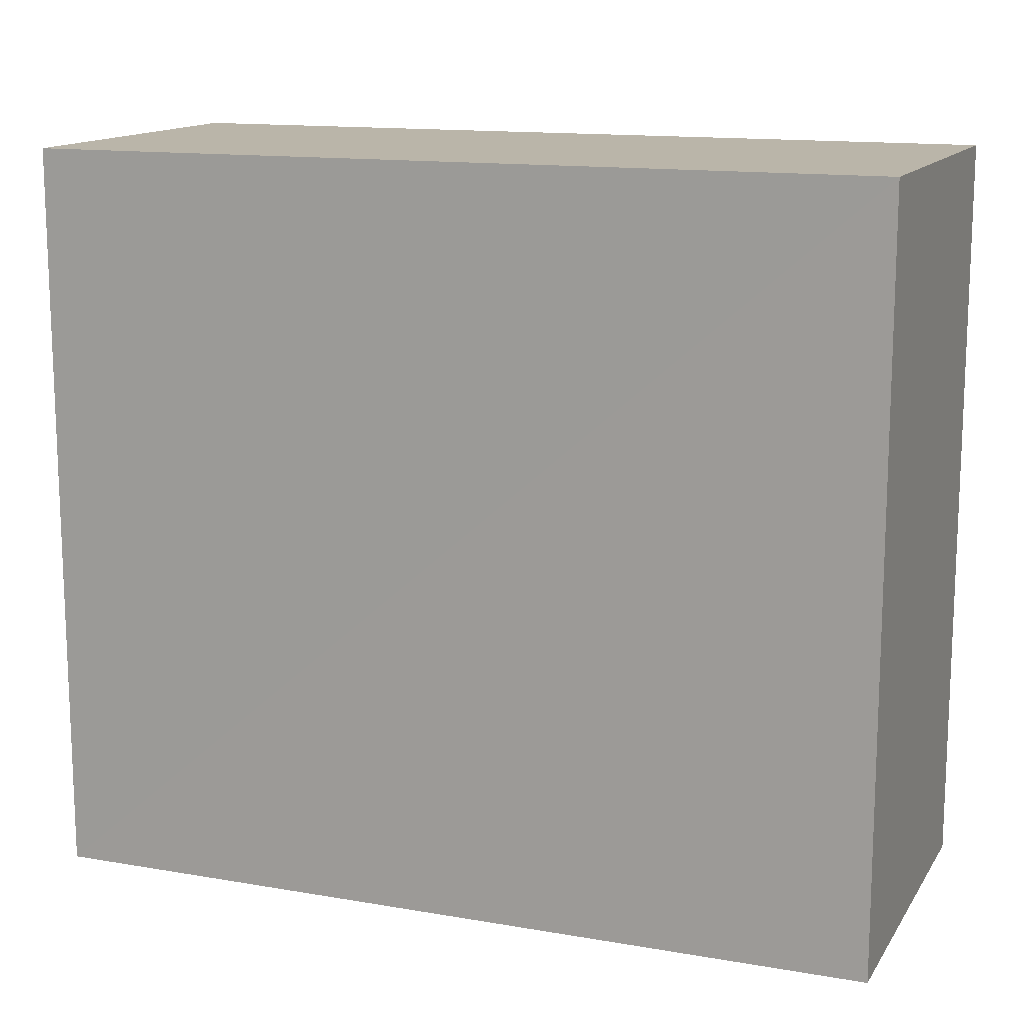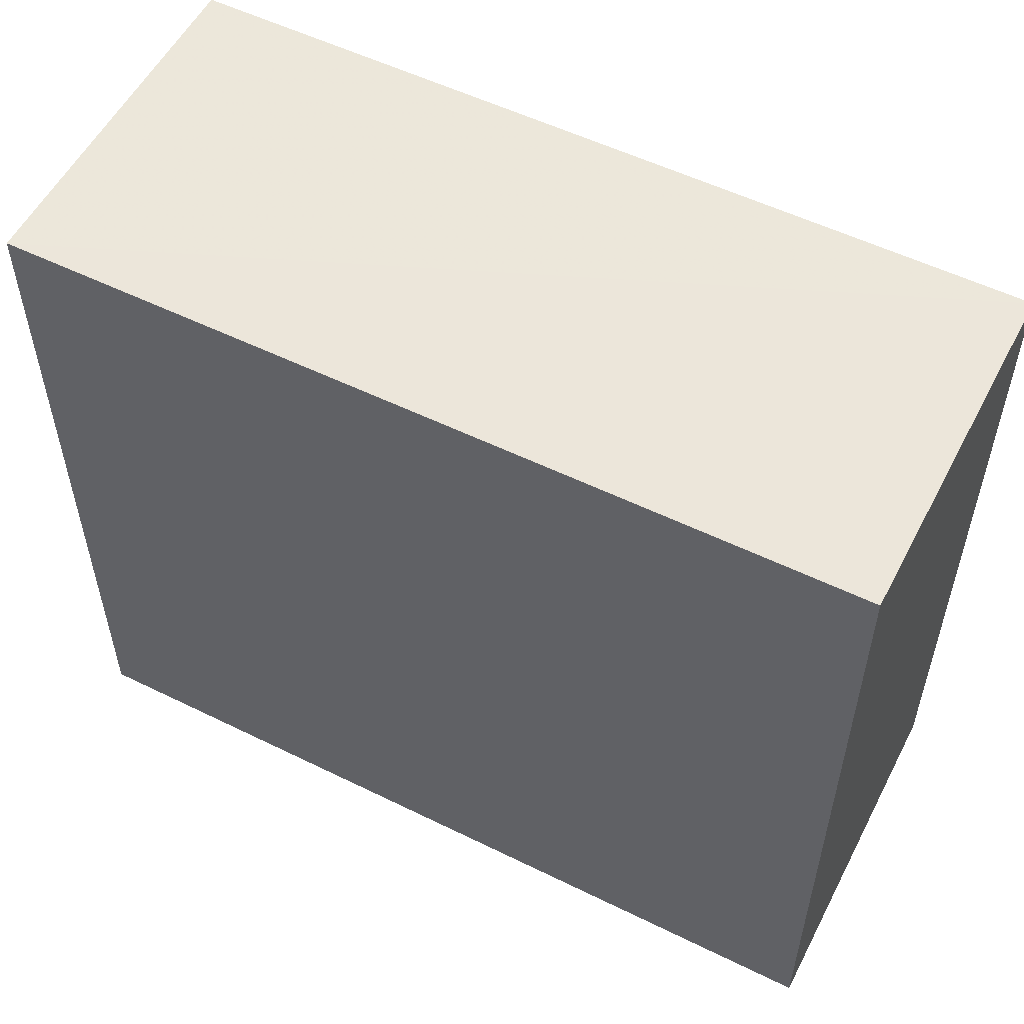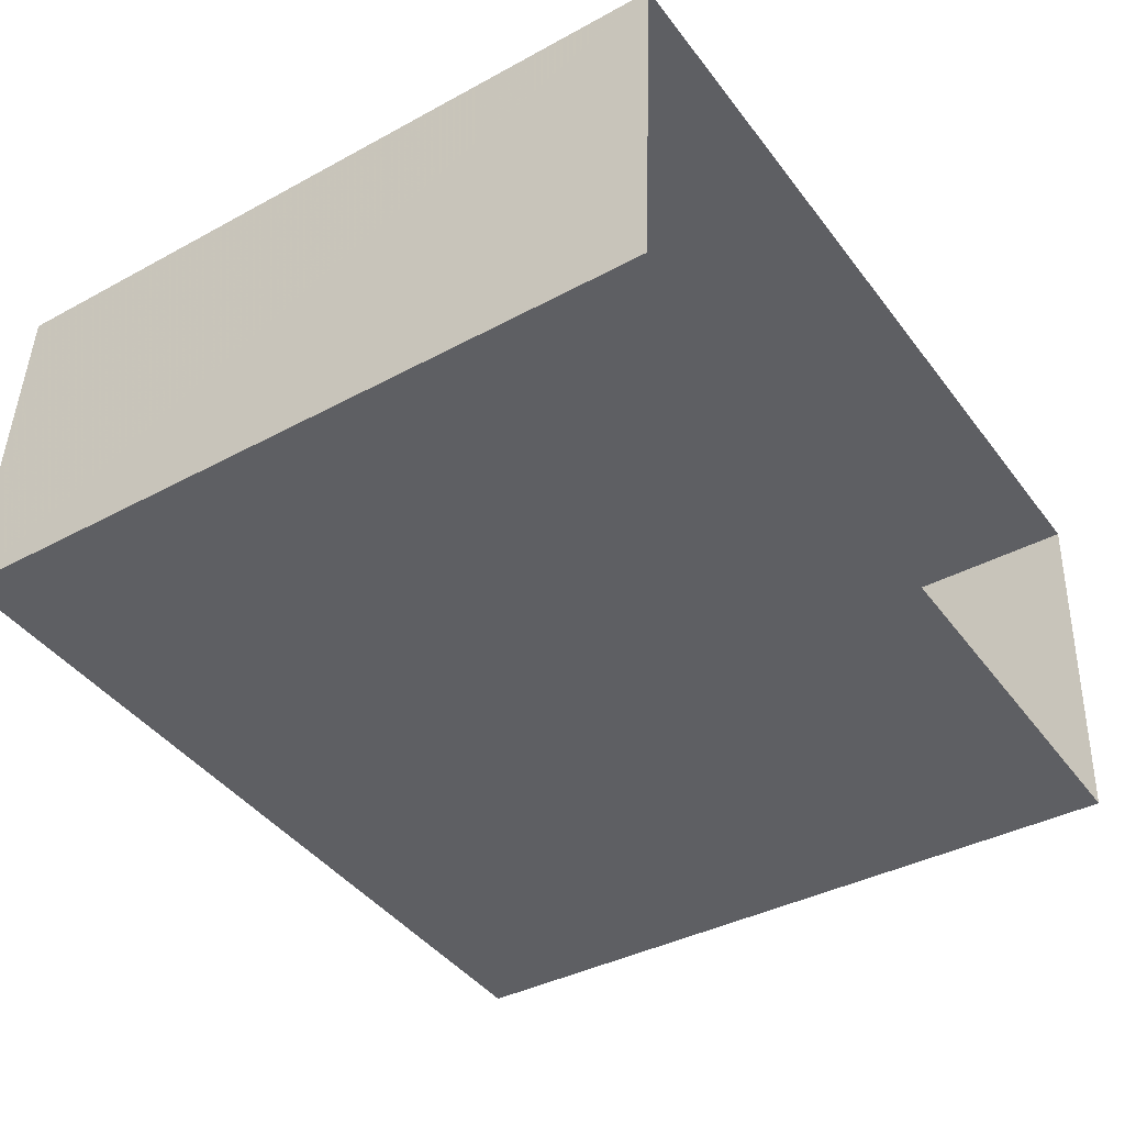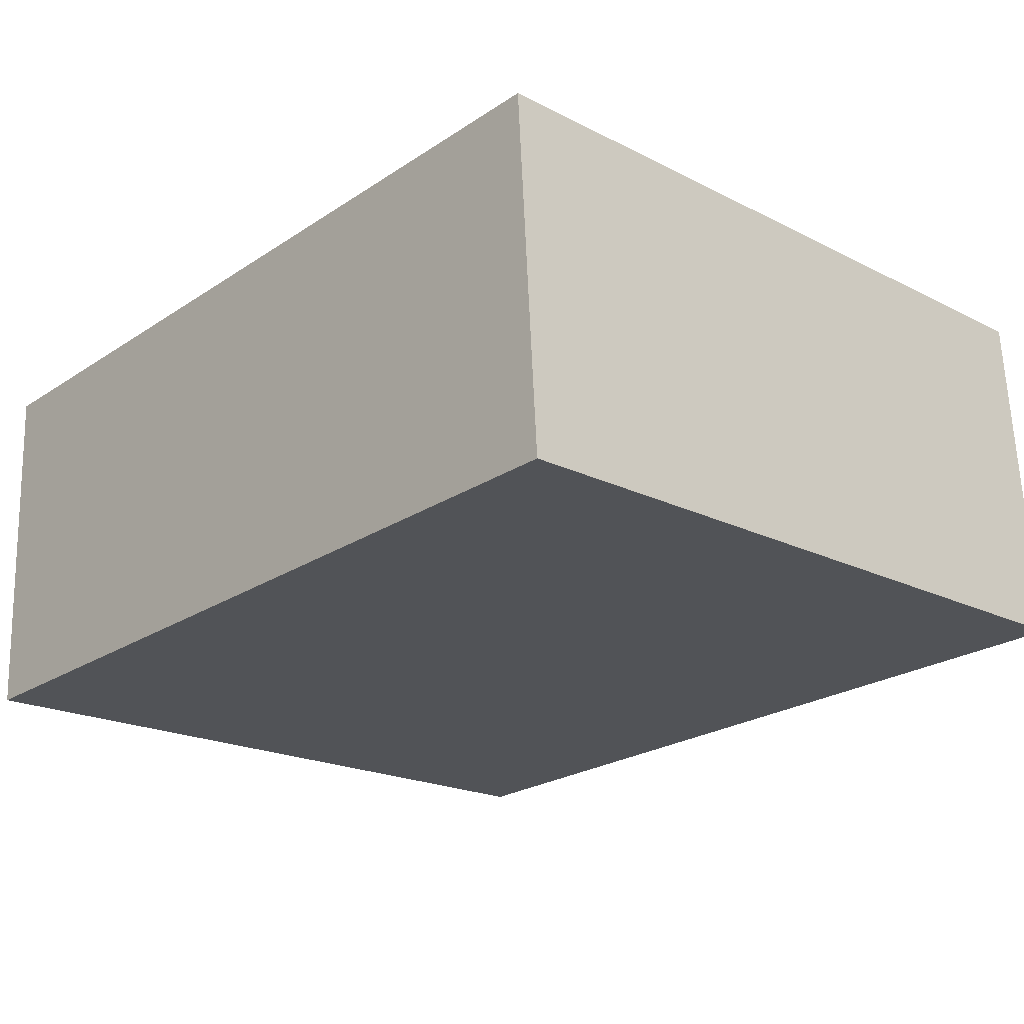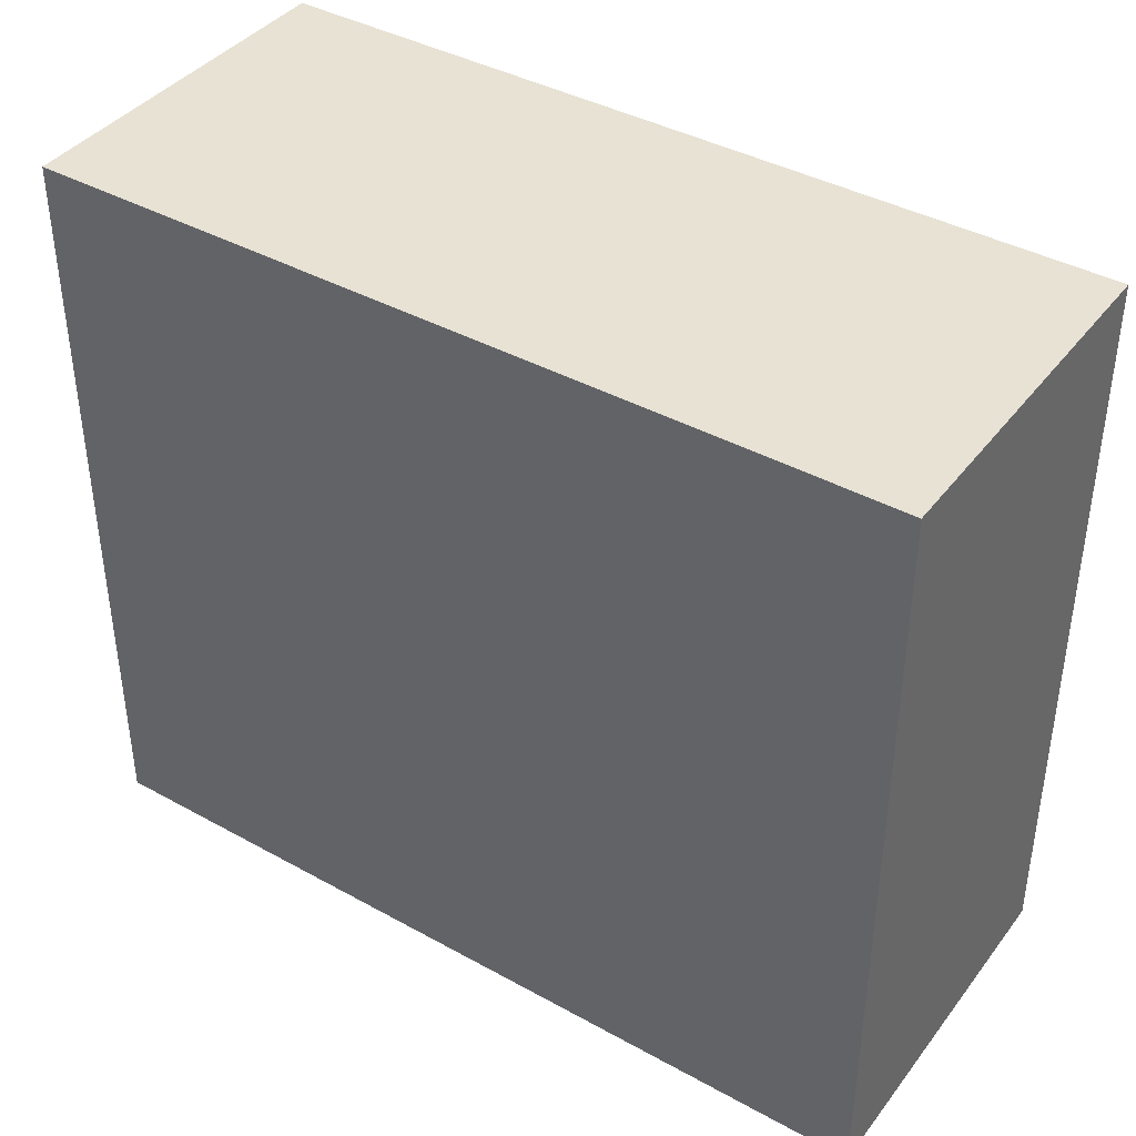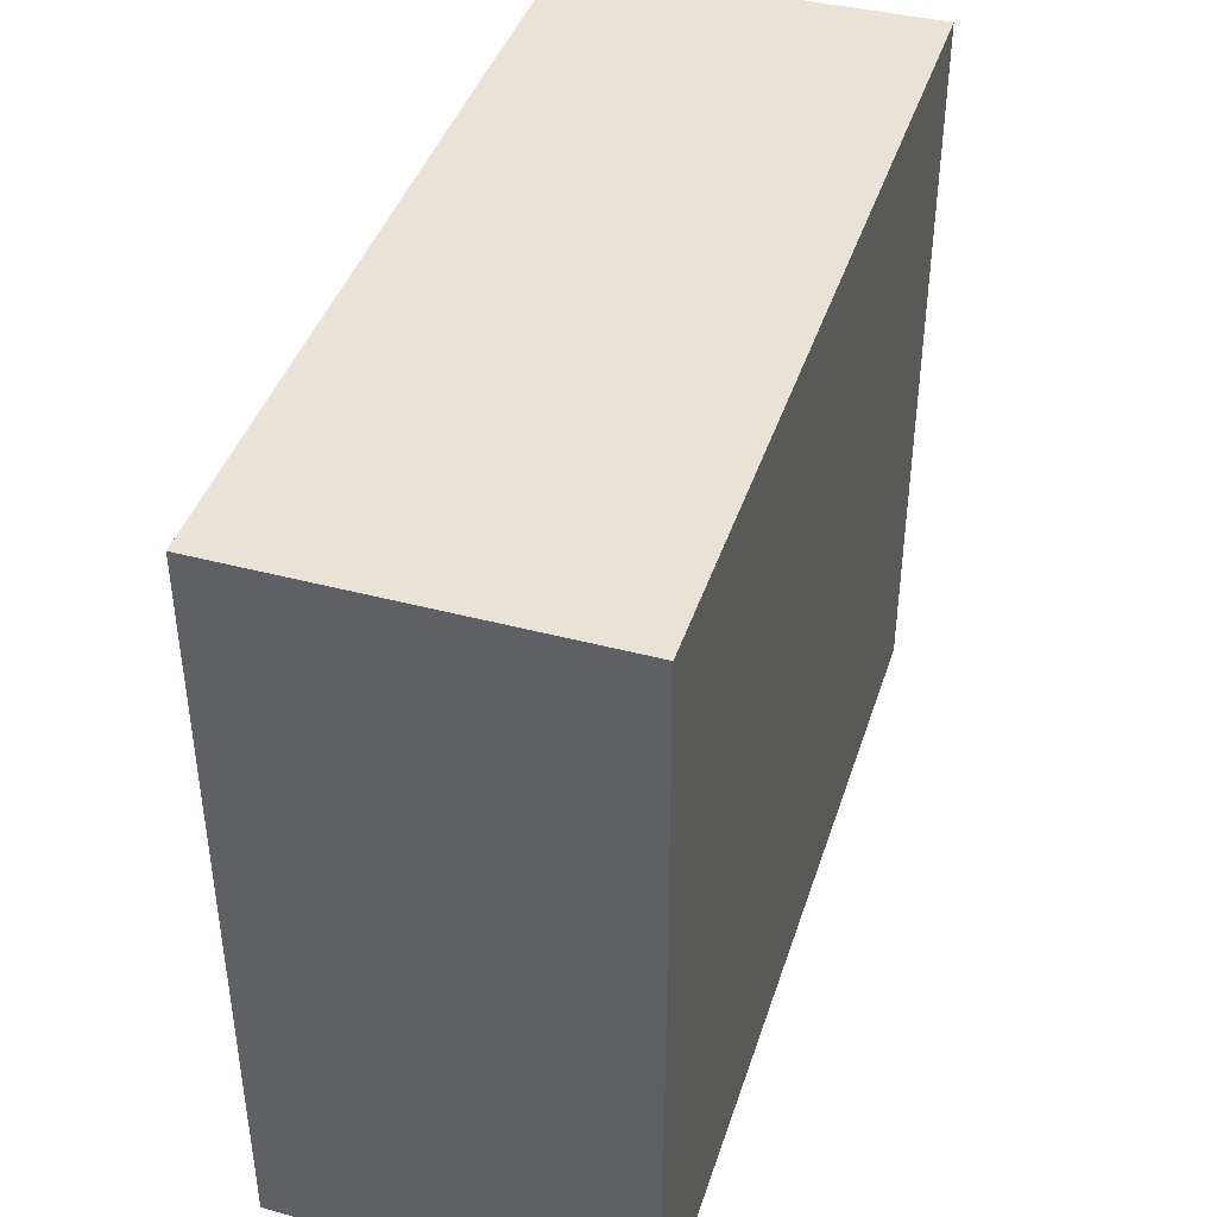
<metadata>
{"format":"obj","ext":"obj","renderer":"f3d","projection":"perspective","resolution":1024,"background":"white","views":[{"elev":13.7,"azim":-156.1,"up":"+Z"},{"elev":54.4,"azim":-149.9,"up":"+Z"},{"elev":-39.3,"azim":123.9,"up":"+Y"},{"elev":-19.9,"azim":47.1,"up":"+Y"},{"elev":40.1,"azim":36.9,"up":"+Z"},{"elev":41.9,"azim":-69.8,"up":"+Z"}]}
</metadata>
<code>
v -3.732e+05 -1.056e+05 22.06
v -3.732e+05 -1.056e+05 22.05
v -3.732e+05 -1.056e+05 22.05
v -3.732e+05 -1.056e+05 22.06
v -3.732e+05 -1.056e+05 26.35
v -3.732e+05 -1.056e+05 26.35
v -3.732e+05 -1.056e+05 26.35
v -3.732e+05 -1.056e+05 26.35
f 1 2 3
f 4 1 3
f 5 6 7
f 8 5 7
f 5 1 4
f 6 5 4
f 8 3 2
f 8 7 3
f 6 4 3
f 7 6 3
f 5 2 1
f 5 8 2

</code>
